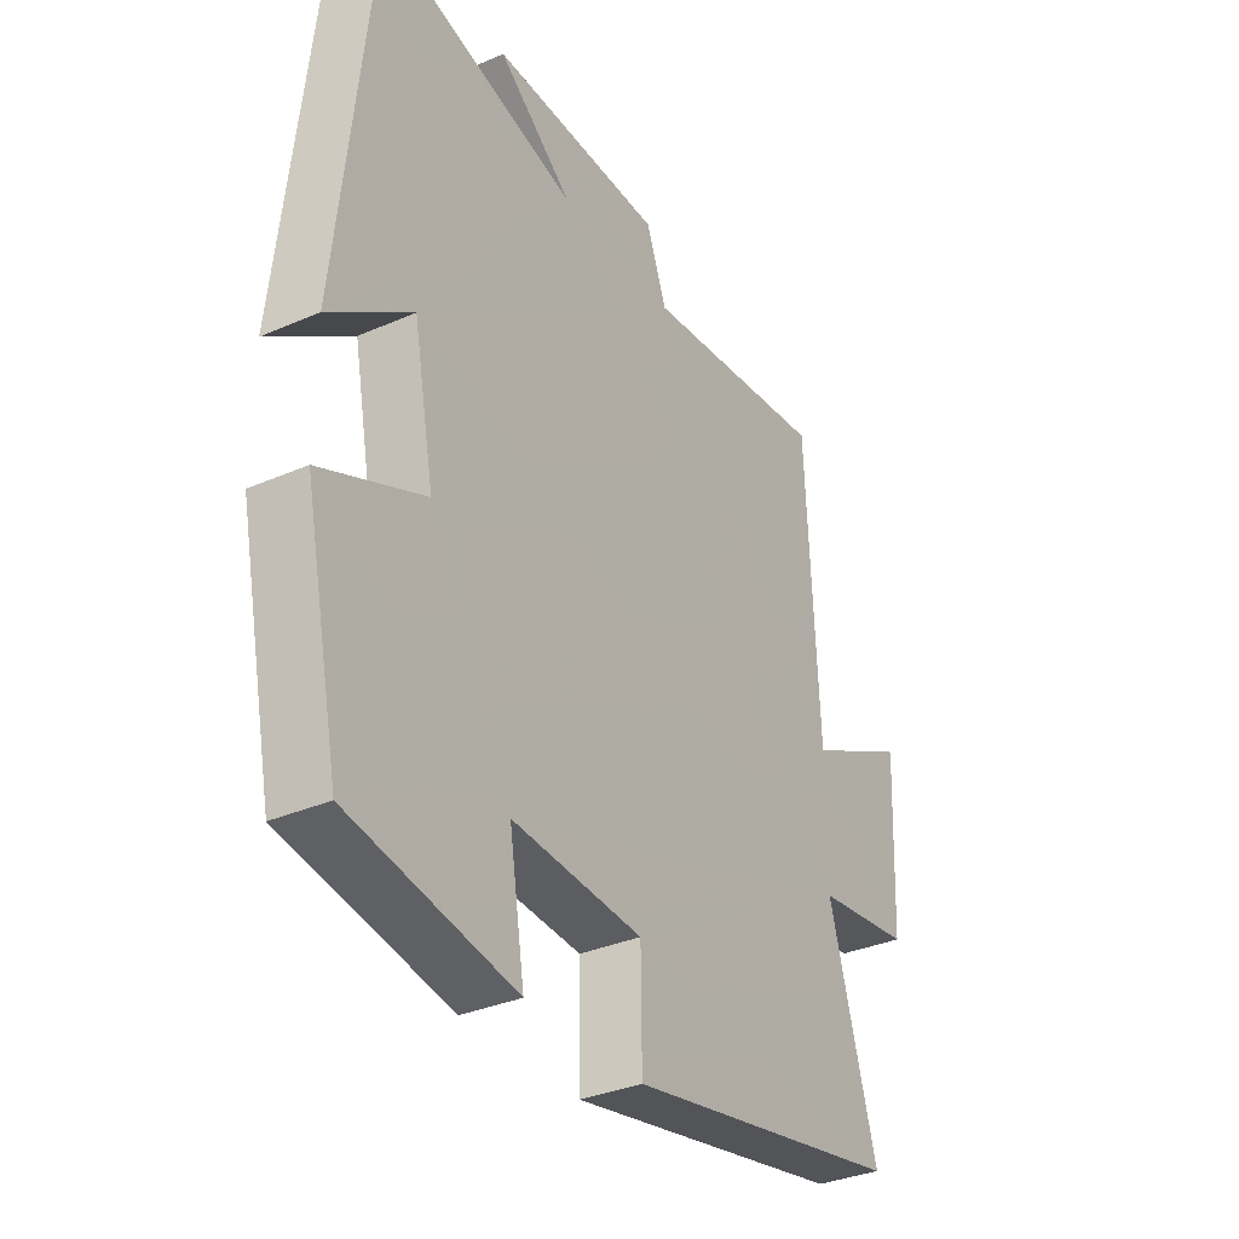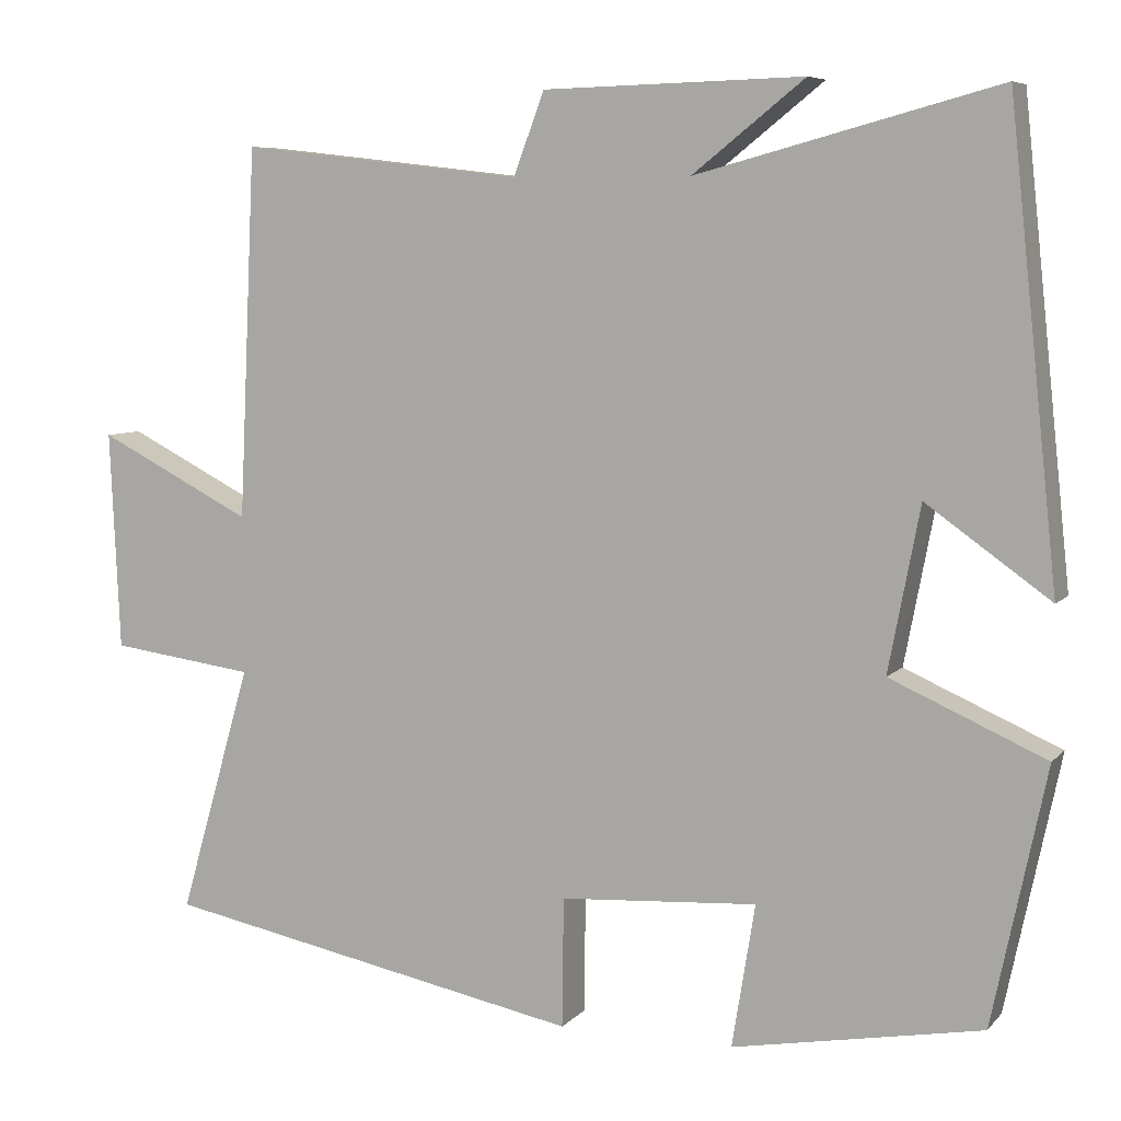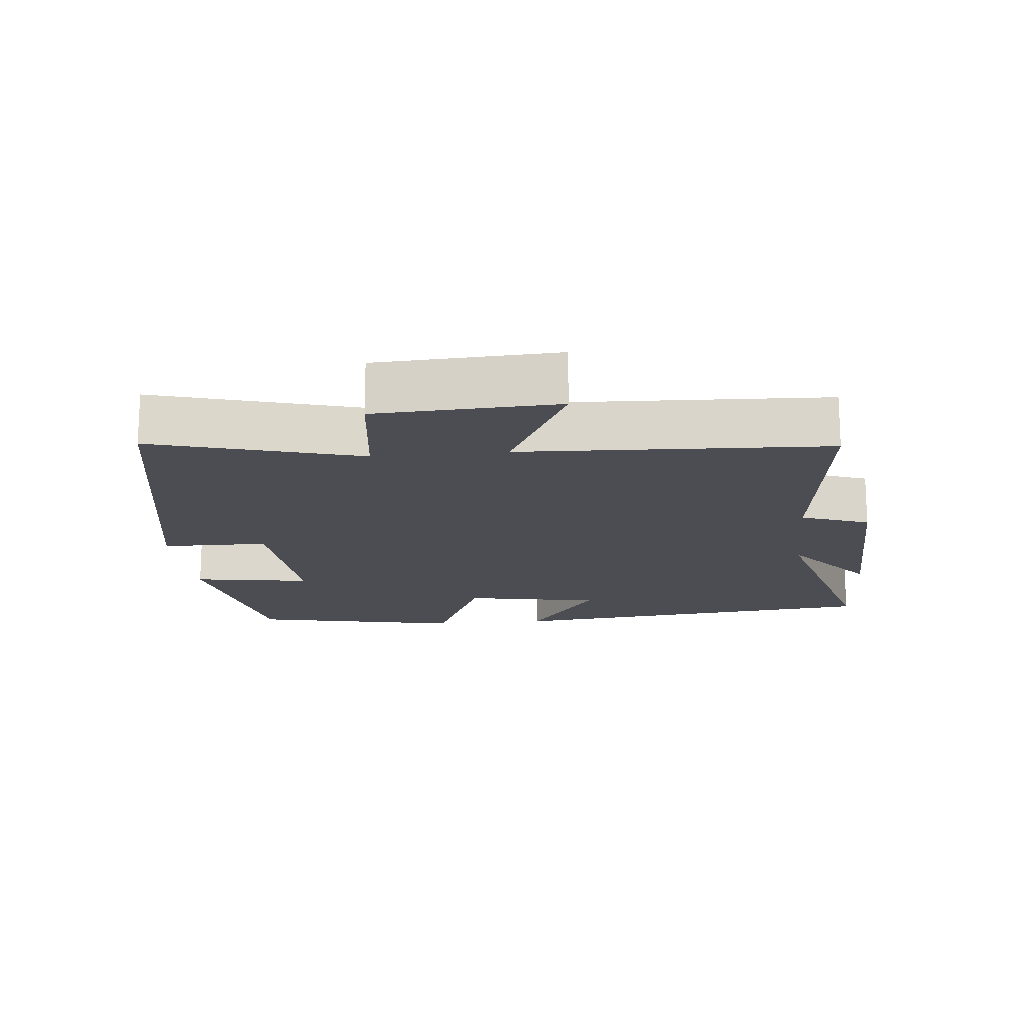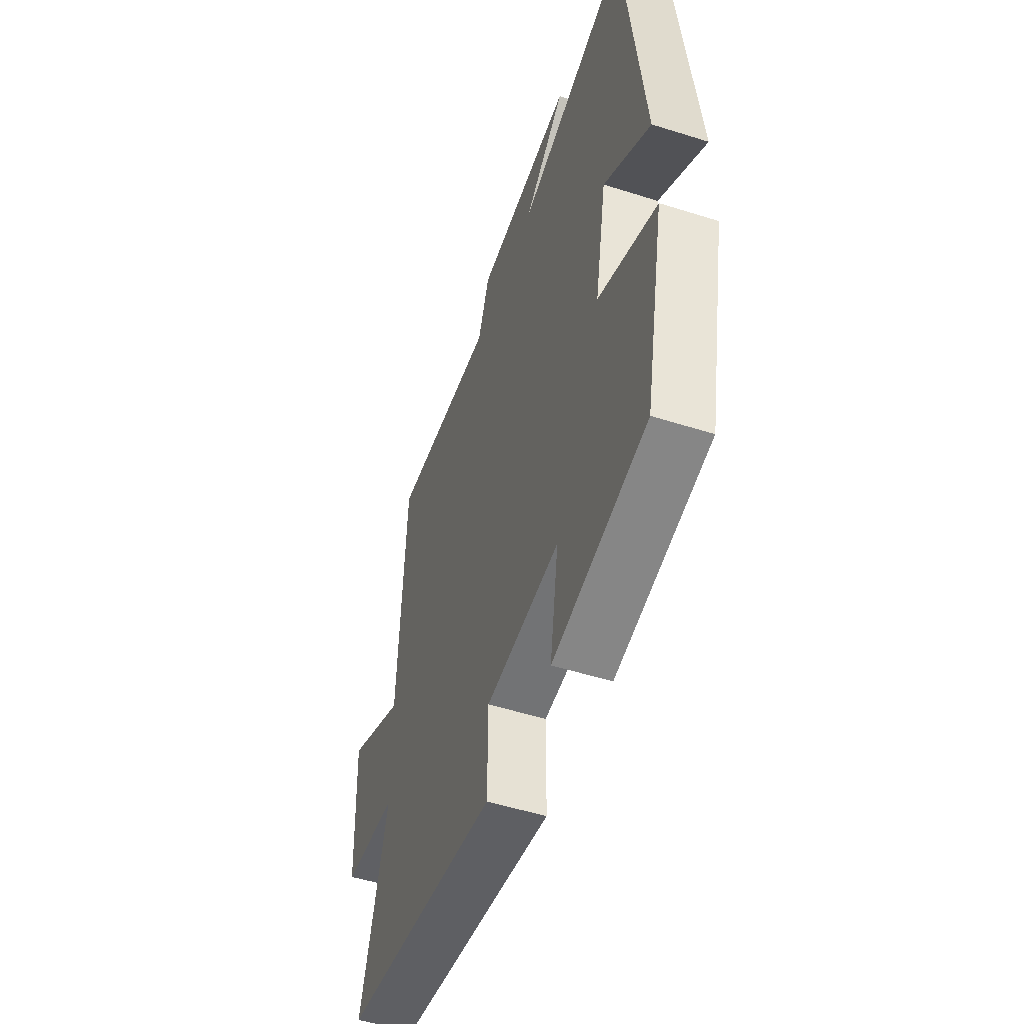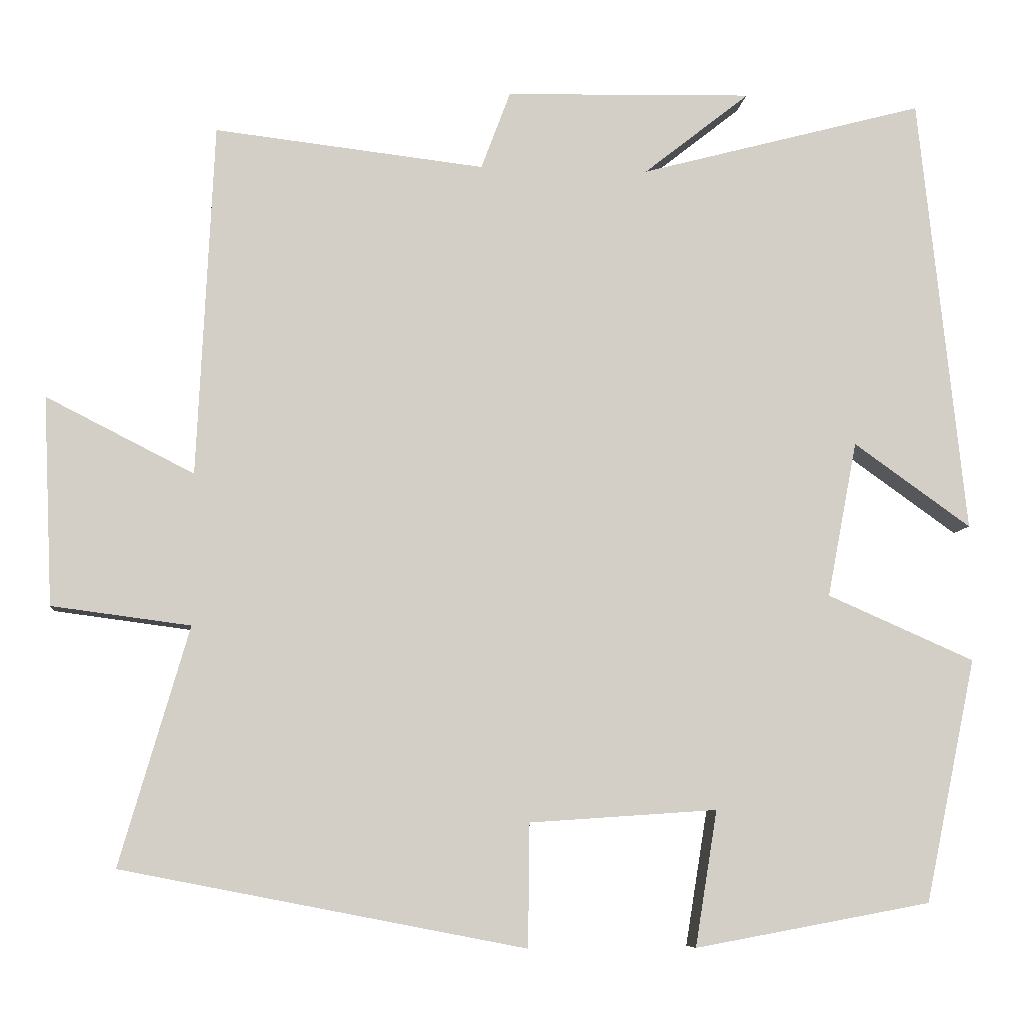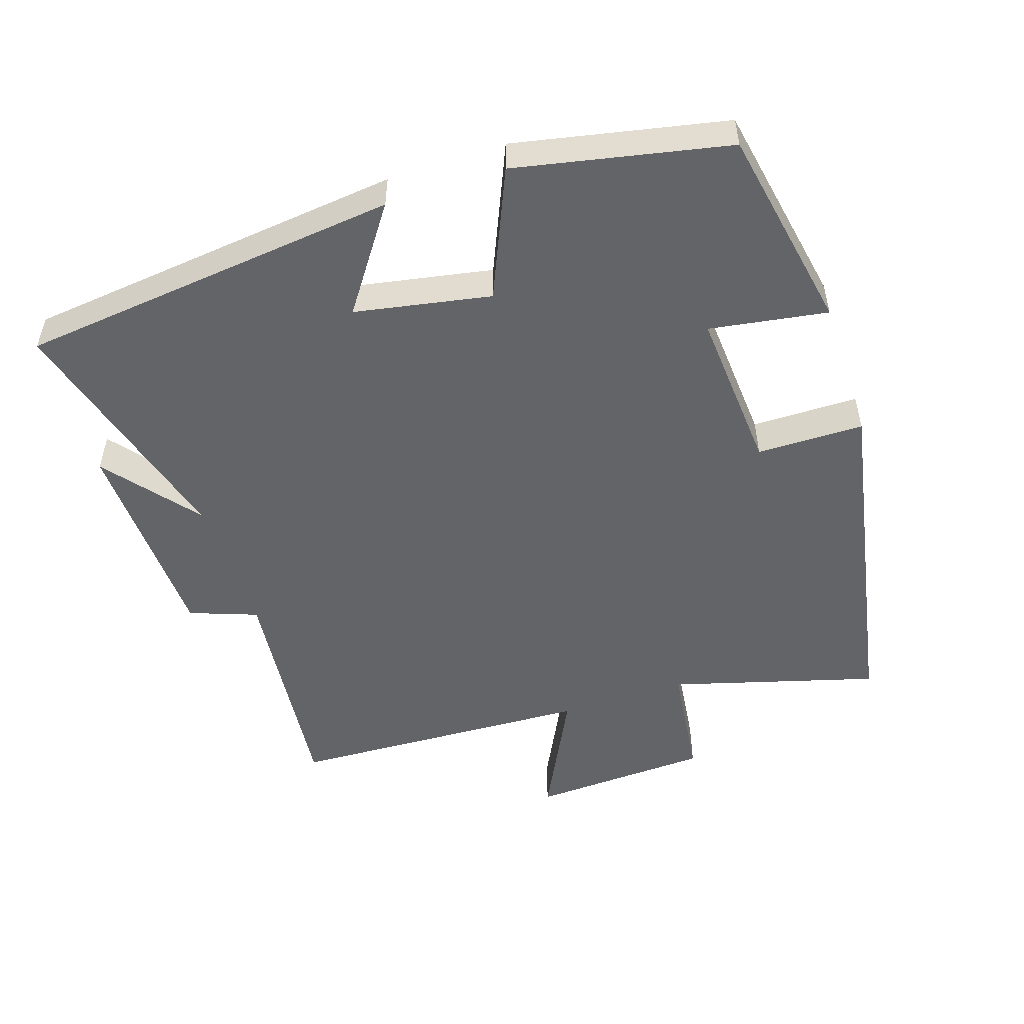
<metadata>
{"format":"obj","ext":"obj","renderer":"f3d","projection":"perspective","resolution":1024,"background":"white","views":[{"elev":-33.8,"azim":120.7,"up":"+Z"},{"elev":7.0,"azim":22.4,"up":"+Z"},{"elev":-16.4,"azim":-84.1,"up":"+Y"},{"elev":-52.0,"azim":71.1,"up":"+Z"},{"elev":-7.6,"azim":-5.9,"up":"+Z"},{"elev":-51.3,"azim":108.5,"up":"+Y"}]}
</metadata>
<code>
v -0.587 0.07 -0.401
v -0.5 0.07 -0.1
v -0.675 0.07 -0.077
v -0.687 0.07 0.187
v -0.5 0.07 0.092
v -0.479 0.07 0.539
v -0.137 0.07 0.5
v -0.1 0.07 0.599
v 0.214 0.07 0.607
v 0.079 0.07 0.5
v 0.441 0.07 0.597
v 0.5 0.07 0.038
v 0.351 0.07 0.144
v 0.313 0.07 -0.054
v 0.5 0.07 -0.136
v 0.435 0.07 -0.445
v 0.135 0.07 -0.5
v 0.163 0.07 -0.328
v -0.075 0.07 -0.344
v -0.077 0.07 -0.5
v -0.587 0 -0.401
v -0.5 0 -0.1
v -0.675 0 -0.077
v -0.687 0 0.187
v -0.5 0 0.092
v -0.479 0 0.539
v -0.137 0 0.5
v -0.1 0 0.599
v 0.214 0 0.607
v 0.079 0 0.5
v 0.441 0 0.597
v 0.5 0 0.038
v 0.351 0 0.144
v 0.313 0 -0.054
v 0.5 0 -0.136
v 0.435 0 -0.445
v 0.135 0 -0.5
v 0.163 0 -0.328
v -0.075 0 -0.344
v -0.077 0 -0.5
f 19 20 1 2
f 18 19 2
f 16 17 18
f 15 16 18
f 14 15 18
f 13 14 18 2
f 10 11 12 13
f 10 13 2 3
f 7 8 9 10
f 5 6 7
f 5 7 10
f 3 4 5
f 3 5 10
f 22 21 40 39
f 22 39 38
f 38 37 36
f 38 36 35
f 38 35 34
f 22 38 34 33
f 33 32 31 30
f 23 22 33 30
f 30 29 28 27
f 27 26 25
f 30 27 25
f 25 24 23
f 30 25 23
f 1 21 22 2
f 2 22 23 3
f 3 23 24 4
f 4 24 25 5
f 5 25 26 6
f 6 26 27 7
f 7 27 28 8
f 8 28 29 9
f 9 29 30 10
f 10 30 31 11
f 11 31 32 12
f 12 32 33 13
f 13 33 34 14
f 14 34 35 15
f 15 35 36 16
f 16 36 37 17
f 17 37 38 18
f 18 38 39 19
f 19 39 40 20
f 20 40 21 1

</code>
